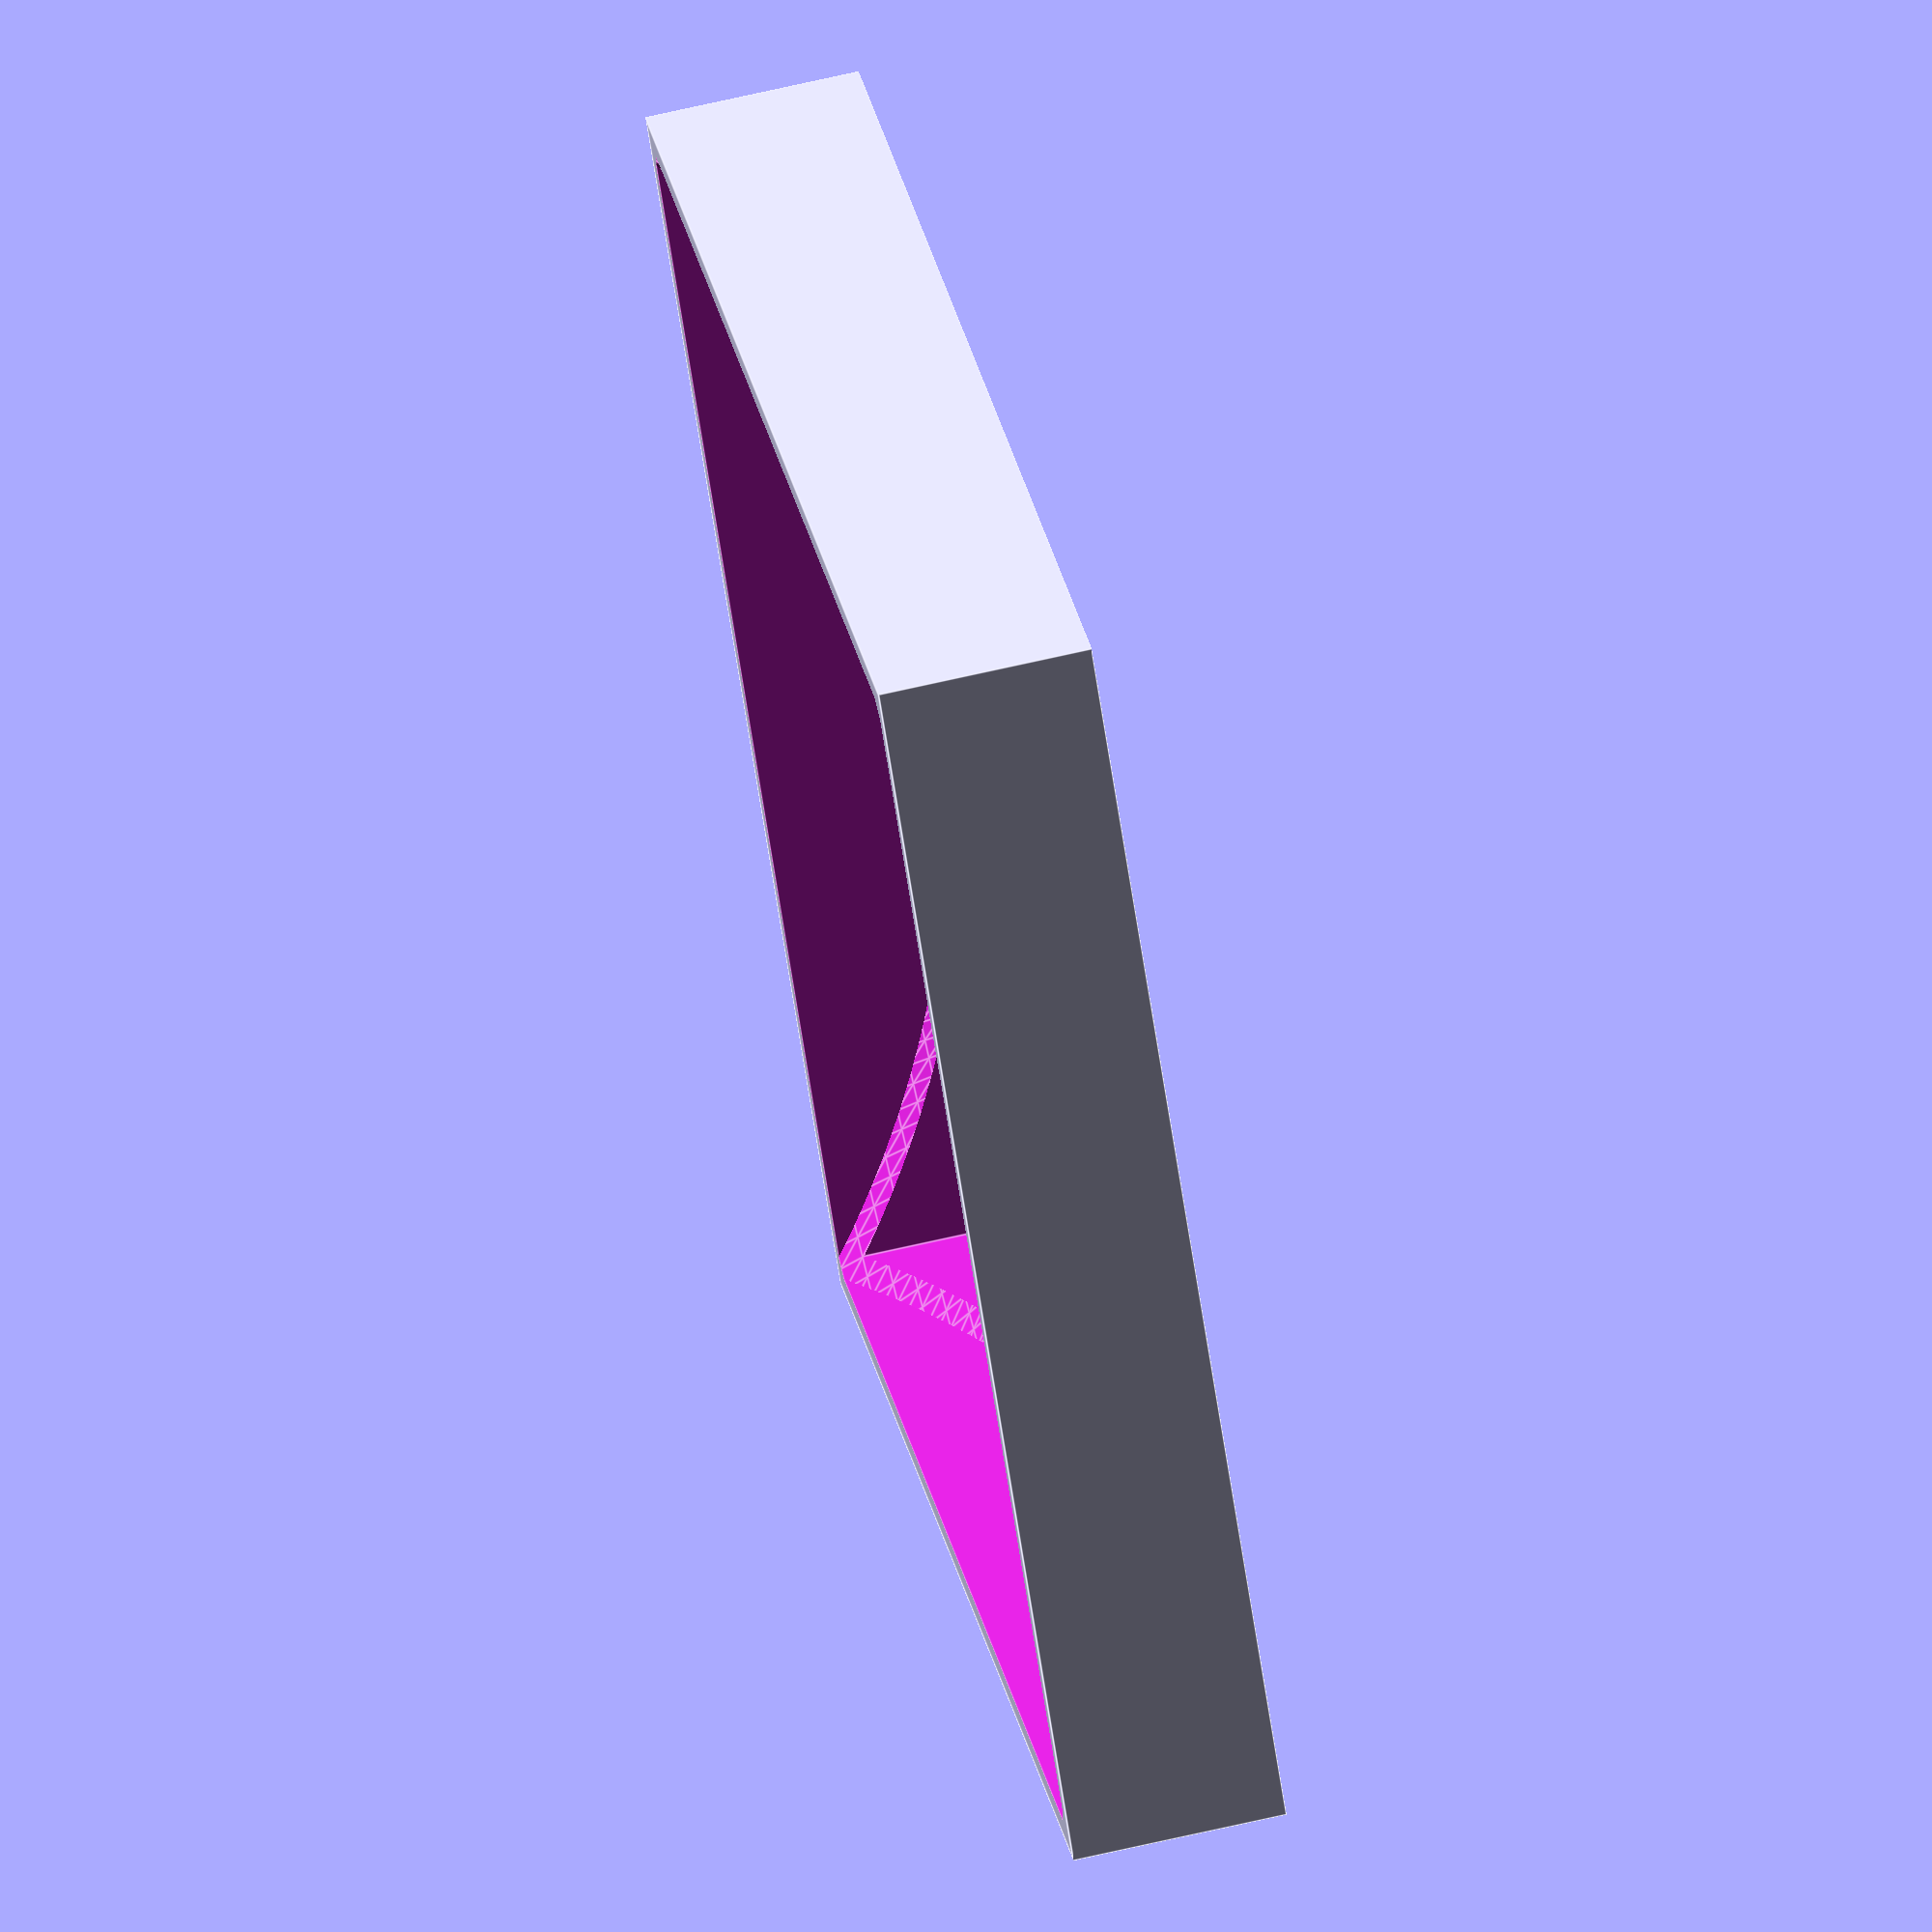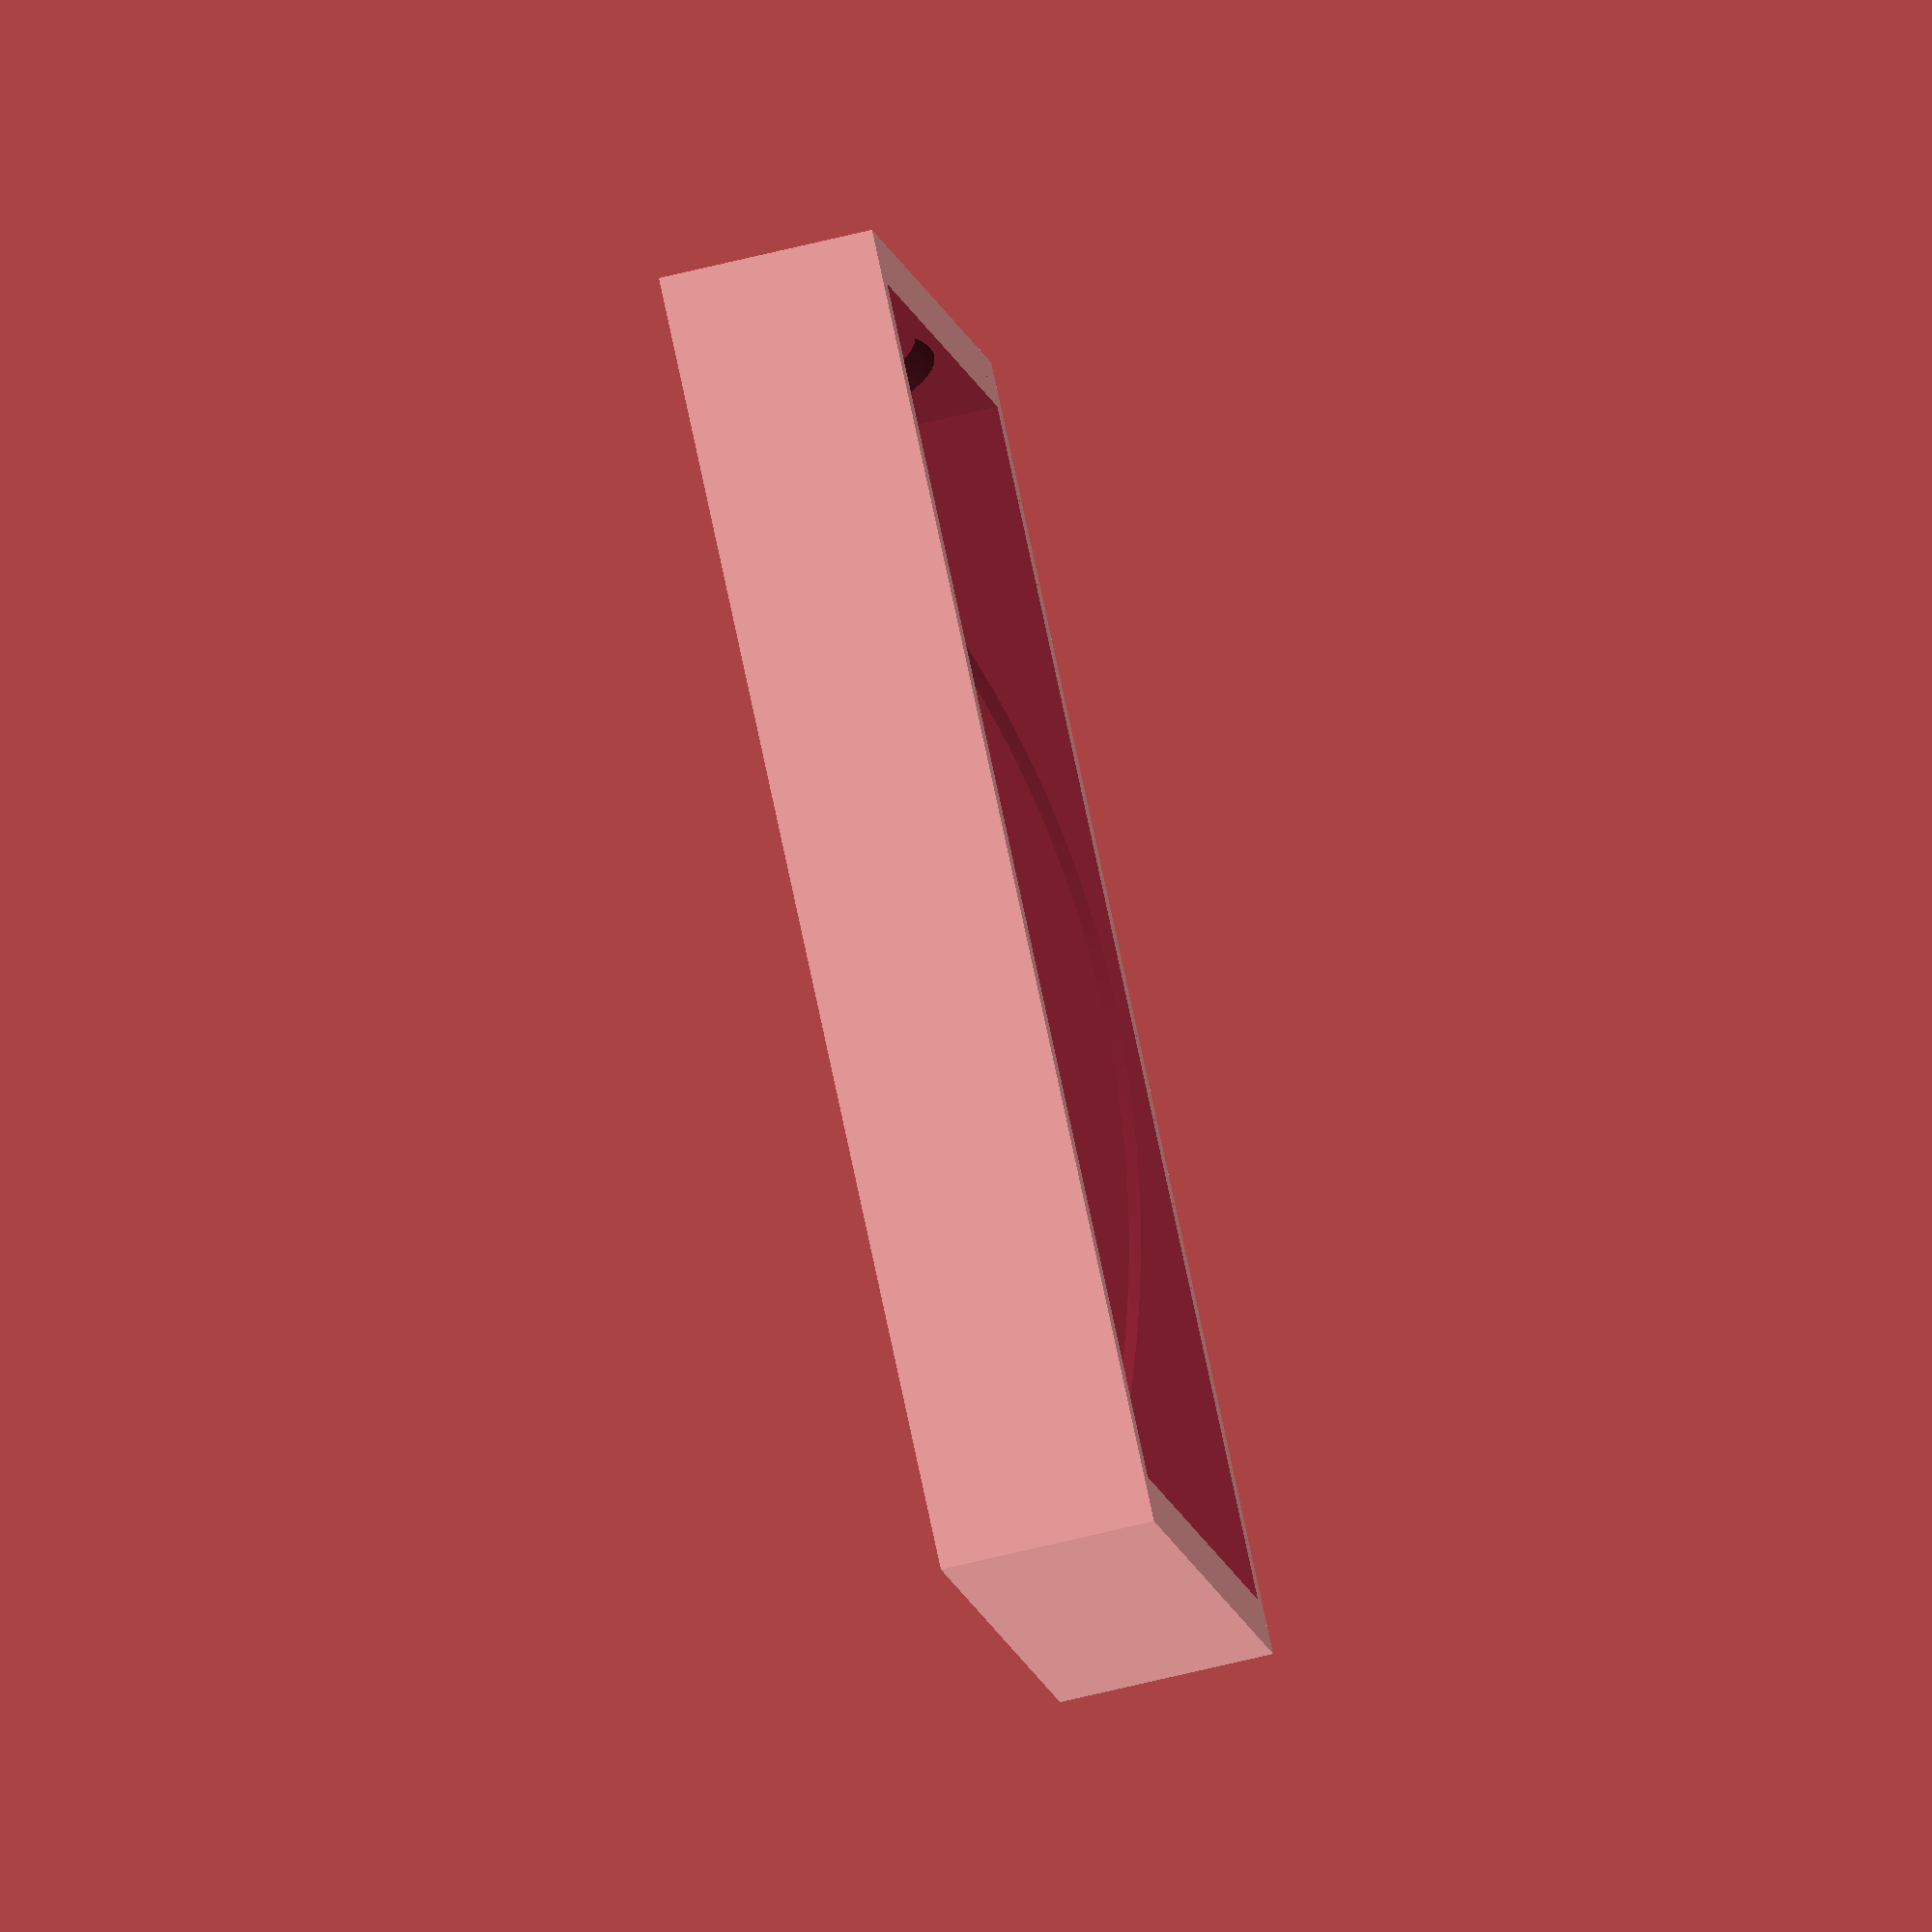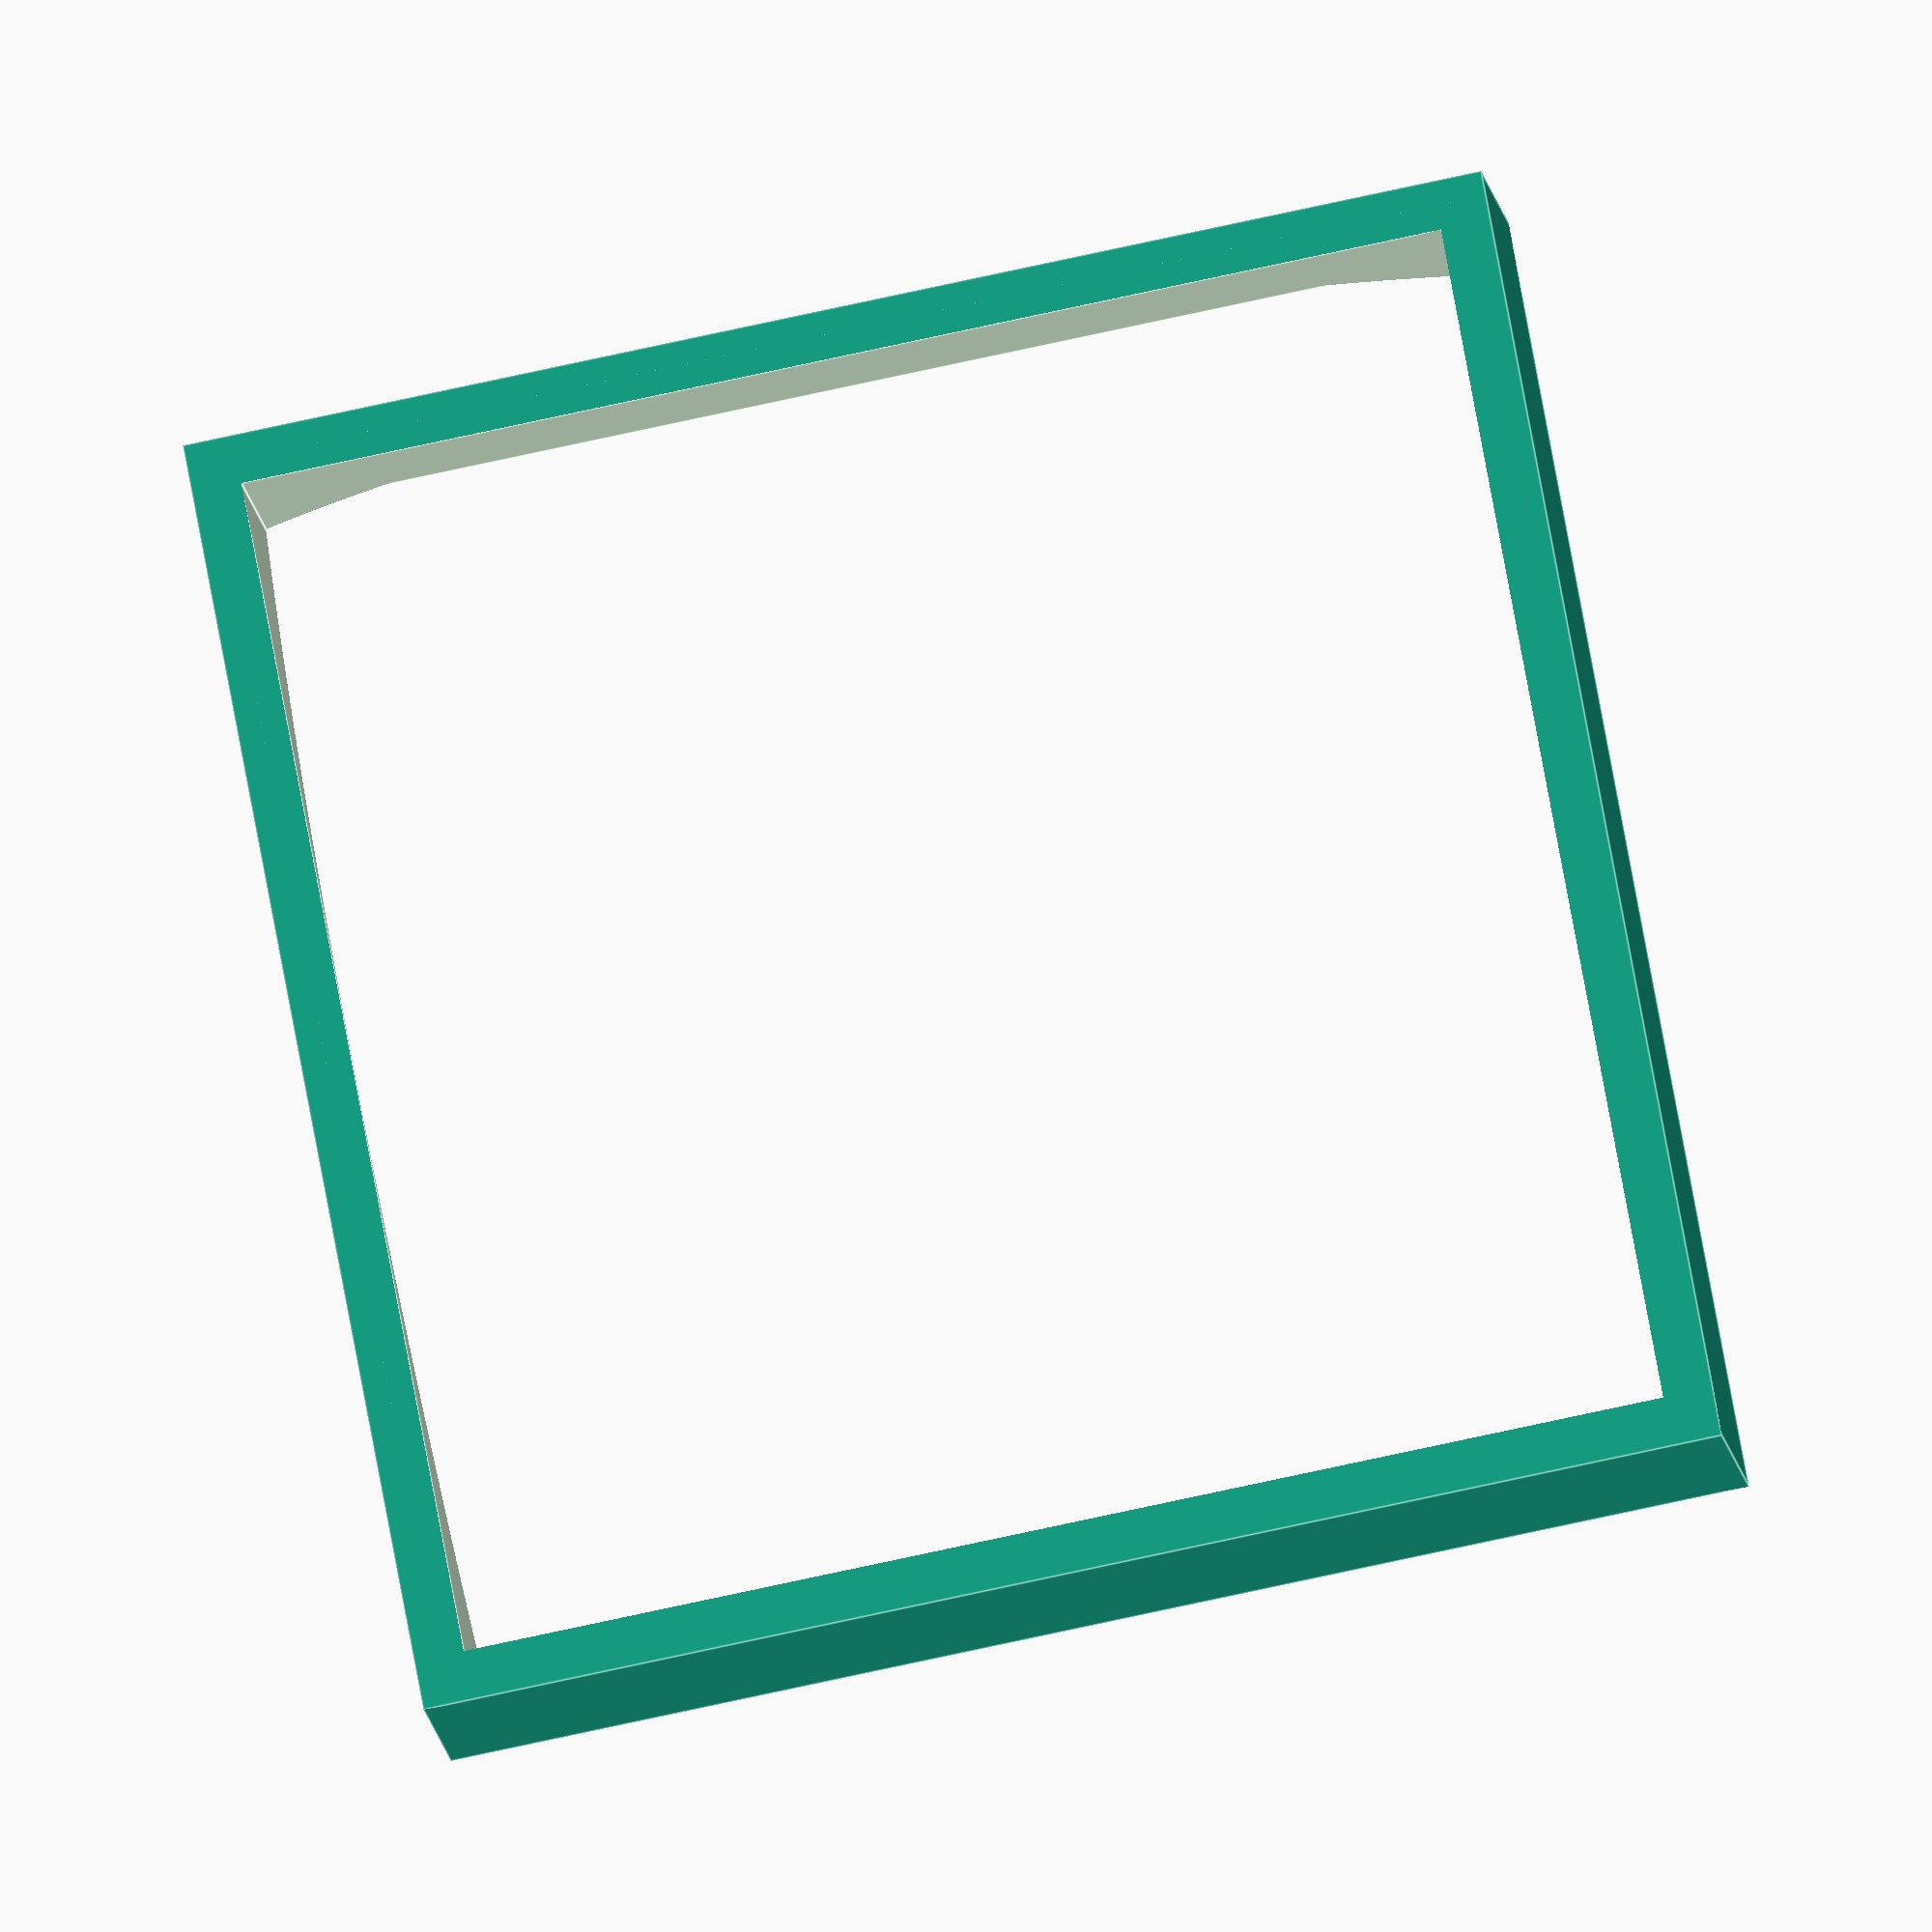
<openscad>
$fn=256;
r=76; //curvature
th=21.6; //lens thickness
sq=76; //lens side
h=13;//original box height
w=79; //original box width
wall=3;
difference(){
  translate([-w/2,-w/2,0])cube([w,w,h]);
  translate([-w/2+wall,-w/2+wall,-1/100])cube([w-2*wall,w-2*wall,h+1/50]);
  translate([0,0,h+1/100])mirror([0,0,-1])intersection() {
    translate([0,0,-r+th]) sphere(r=r);
    translate([-sq/2,-sq/2,0]) cube([sq,sq,th]);
  }
}
</openscad>
<views>
elev=113.2 azim=320.1 roll=103.2 proj=o view=edges
elev=73.4 azim=67.1 roll=103.3 proj=o view=solid
elev=13.7 azim=100.5 roll=187.2 proj=o view=edges
</views>
